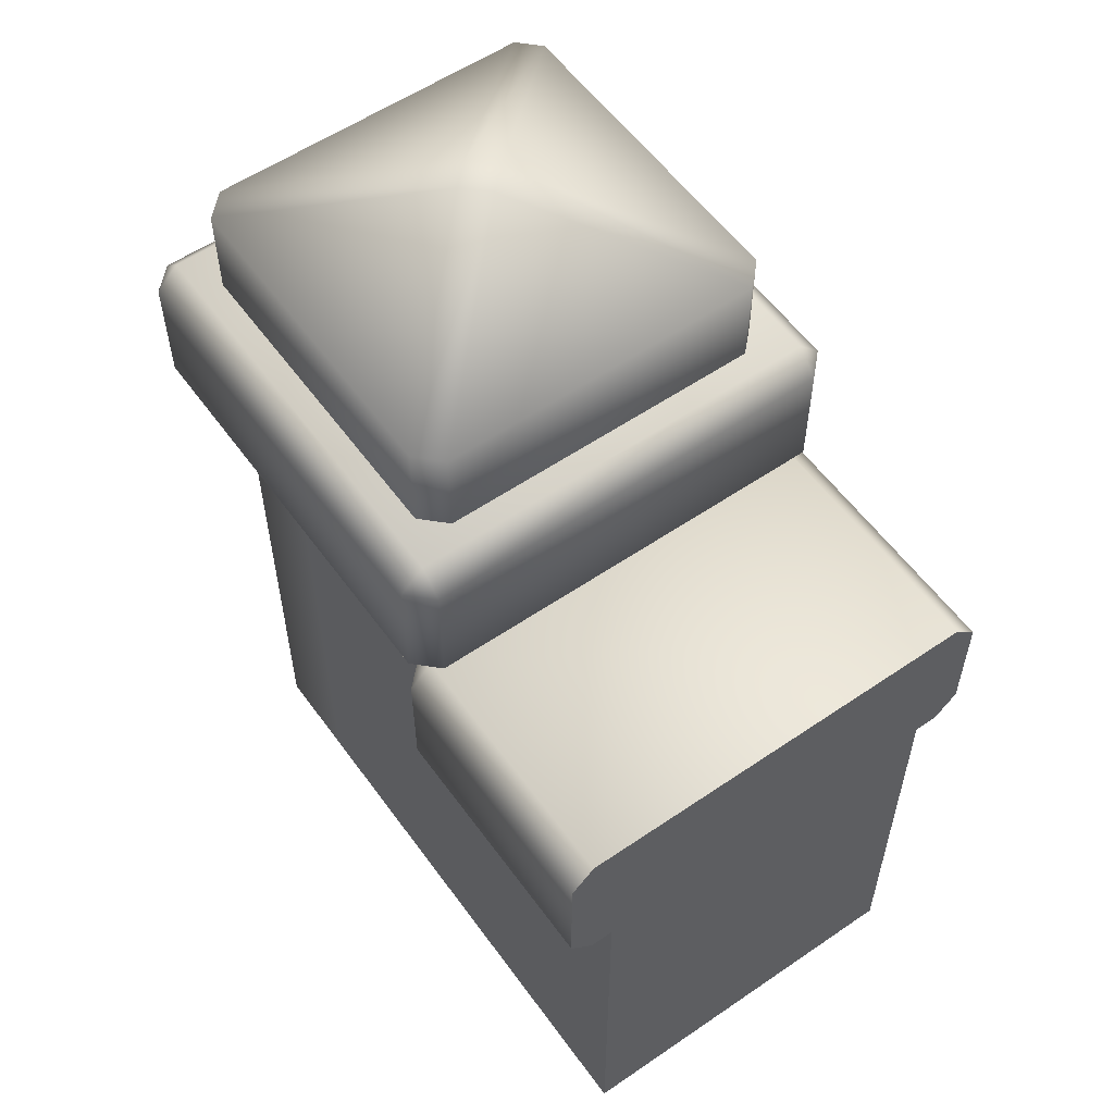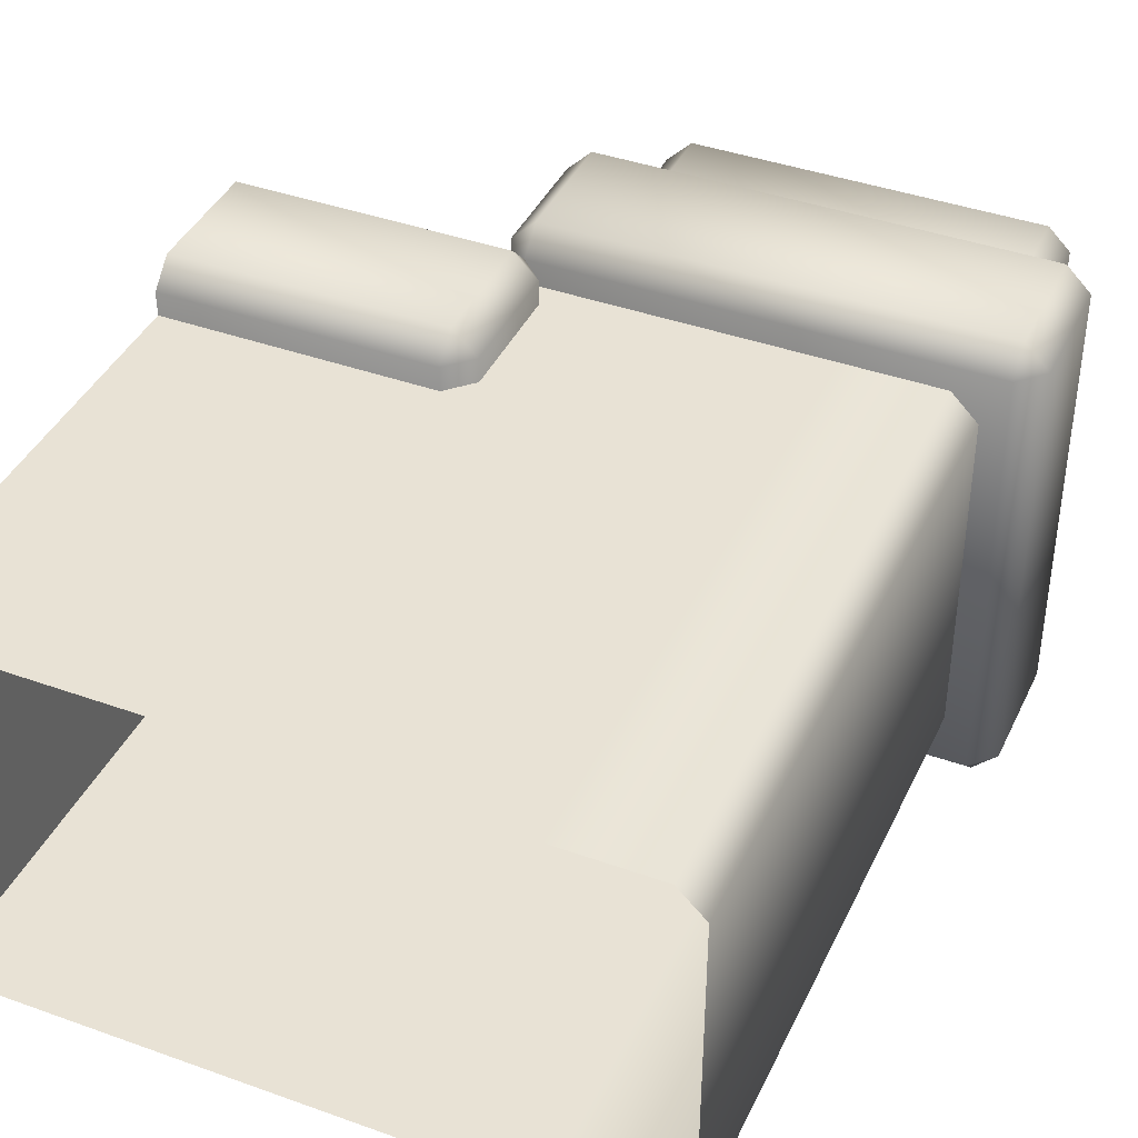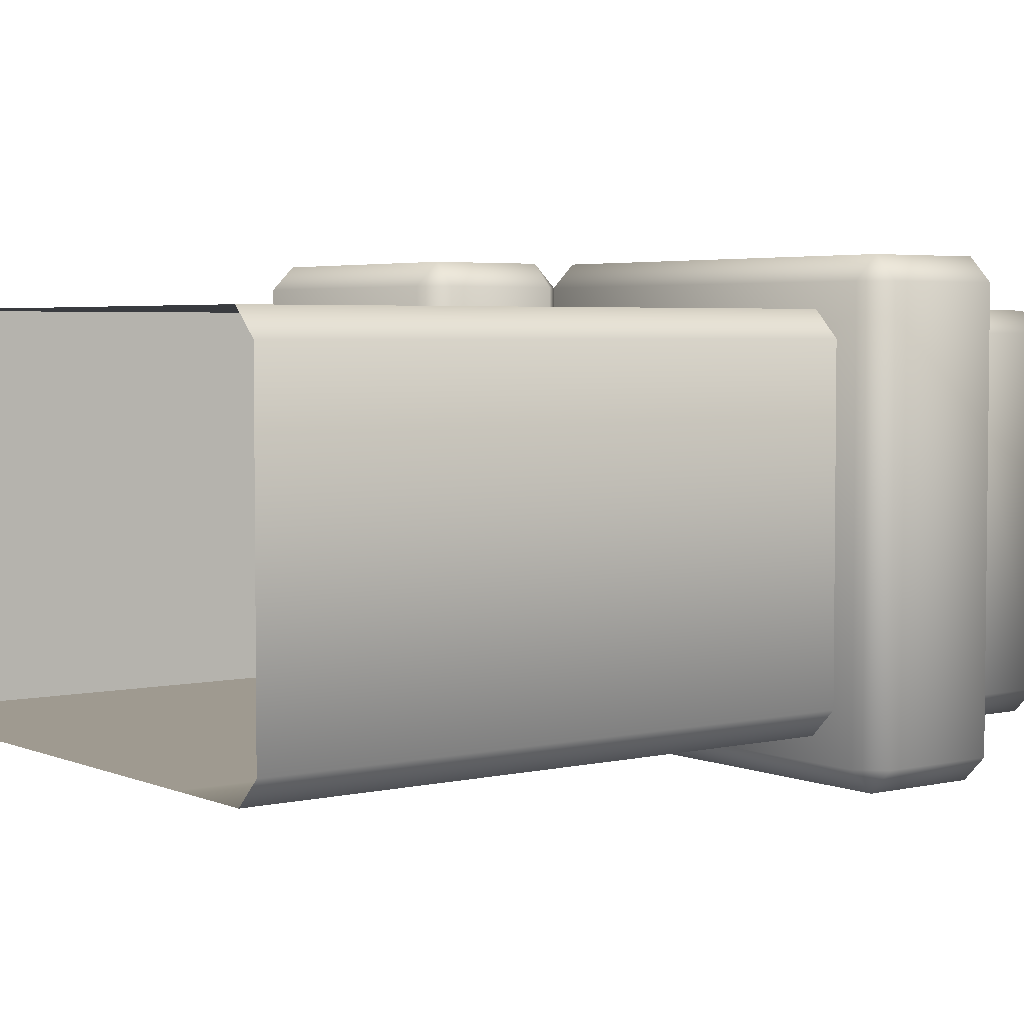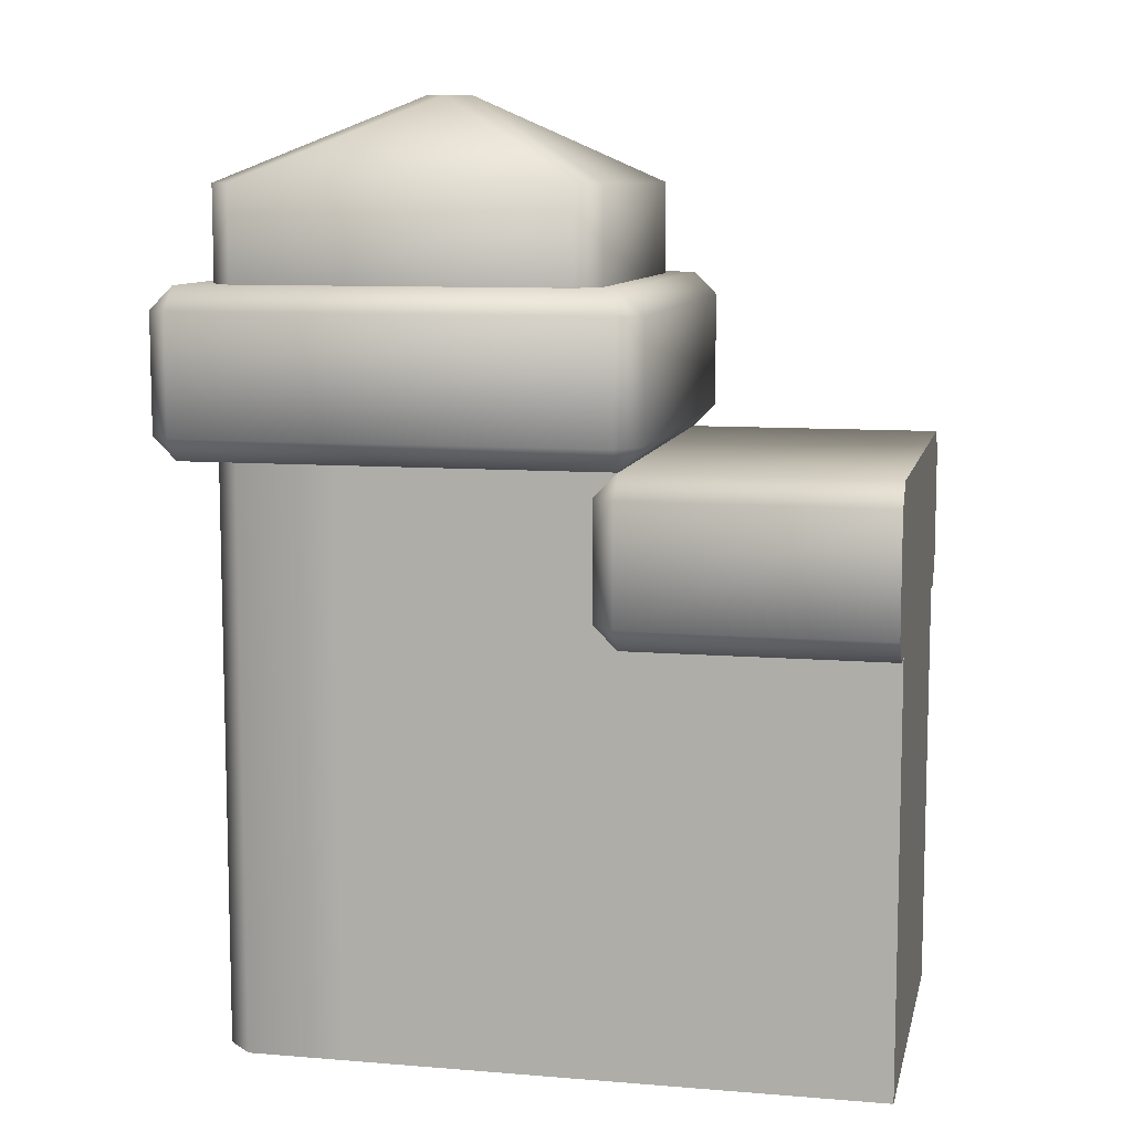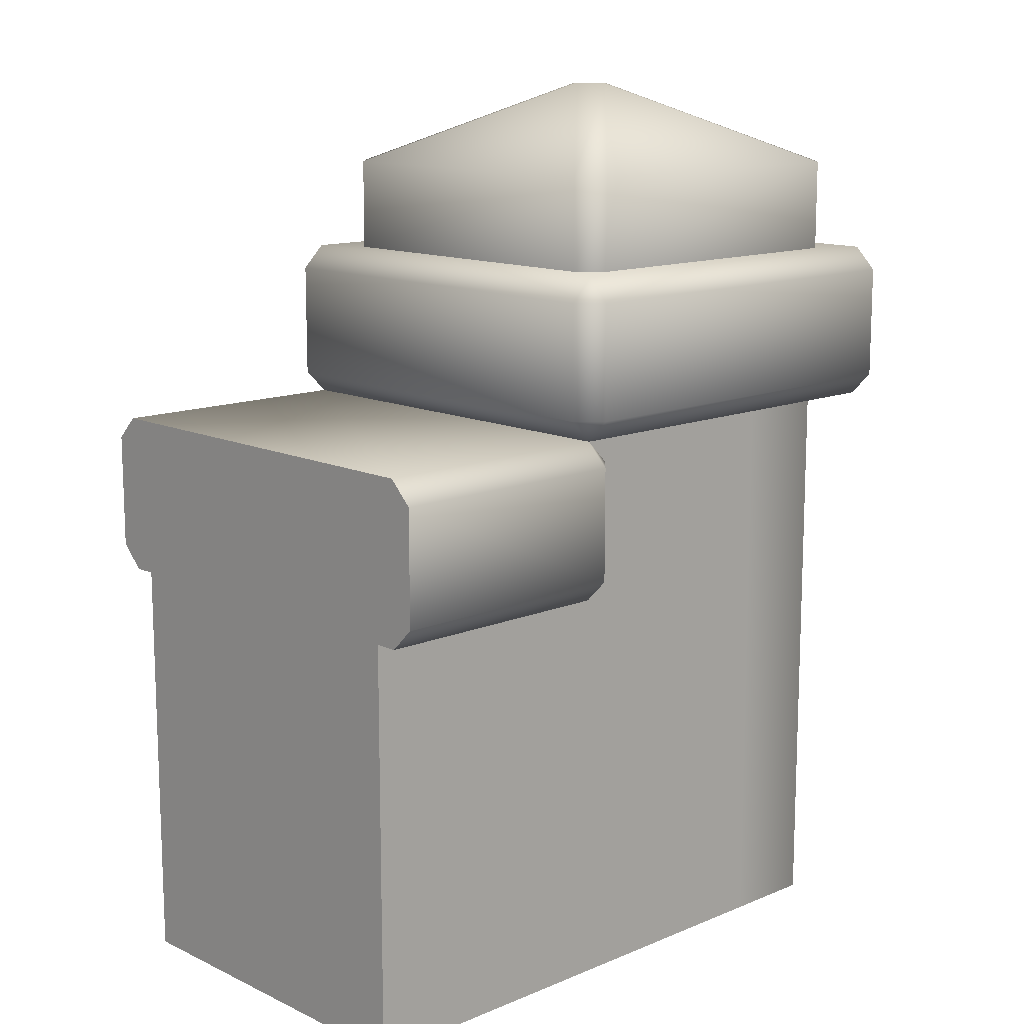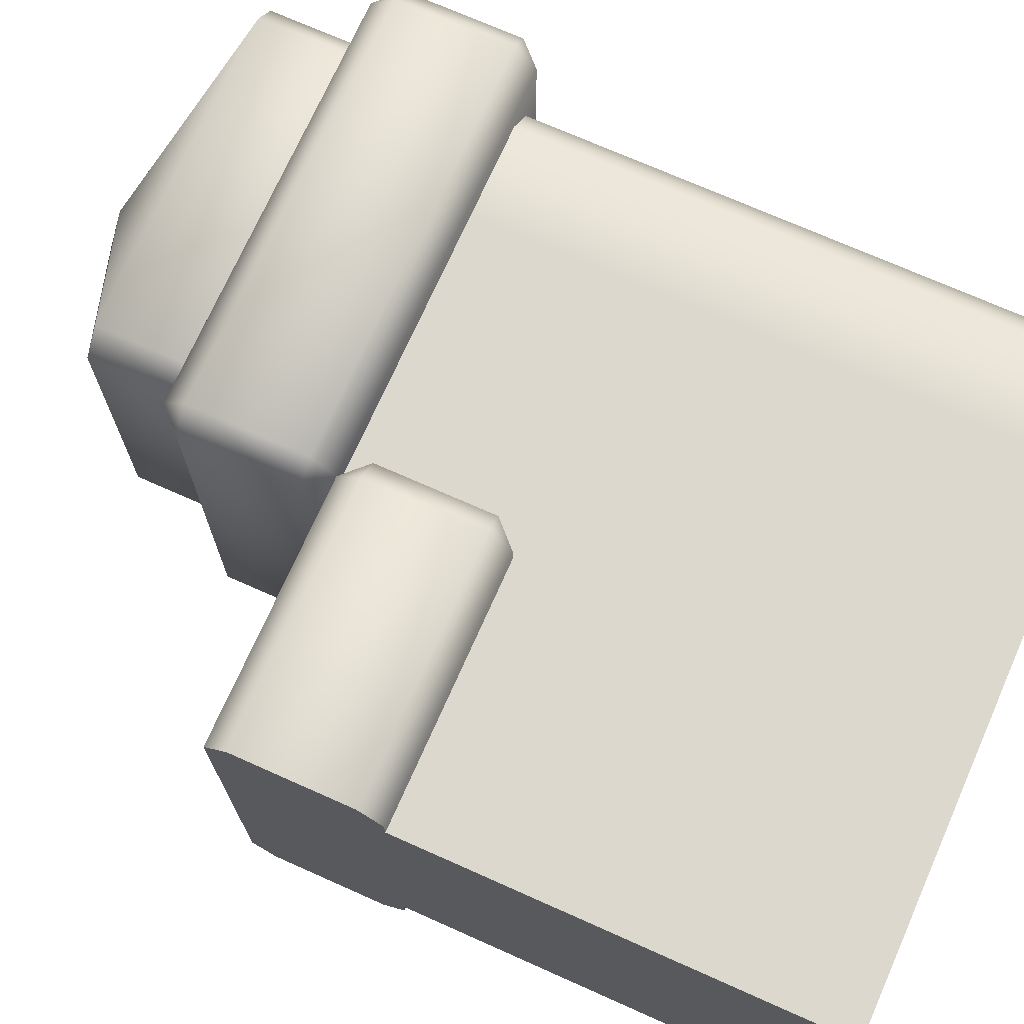
<metadata>
{"format":"obj","ext":"obj","renderer":"f3d","projection":"perspective","resolution":1024,"background":"white","views":[{"elev":56.7,"azim":-125.5,"up":"+Y"},{"elev":40.6,"azim":23.7,"up":"+Z"},{"elev":3.9,"azim":53.1,"up":"+Z"},{"elev":9.2,"azim":-167.8,"up":"+Y"},{"elev":12.9,"azim":-43.4,"up":"+Y"},{"elev":72.1,"azim":-66.0,"up":"+Z"}]}
</metadata>
<code>
v  0.7099 0 2
v  0.7099 6.25 2
v  -5 6.25 2
v  -5 0 2
v  -5 6.25 -2
v  -5 0 -2
v  2 6.25 1.724
v  2 0 1.724
v  2 0 -1.724
v  2 6.25 -1.724
v  1.724 0 2
v  1.724 6.25 2
v  2.25 6.25 2.25
v  -2.25 6.25 -2.25
v  2.25 6.25 -2.251
v  2.5 6.5 -2.25
v  2.5 7.75 -2.25
v  2.5 7.75 2.25
v  2.5 6.5 2.25
v  -5 4.5 -2.25
v  -5 6.25 -2.25
v  -5 6 -2.5
v  -5 4.75 -2.5
v  -2.25 6.25 2.25
v  2.25 7.75 2.5
v  -2.25 7.75 2.5
v  -2.25 6.5 2.5
v  2.25 6.5 2.5
v  2.25 8 2.25
v  -2.25 8 -2.25
v  -2.25 8 2.25
v  2.25 8 -2.25
v  -5 6 2.5
v  -2.25 6 2.5
v  -2.25 6.25 2.25
v  -5 6.25 2.25
v  -5 4.75 2.5
v  -2.25 4.75 2.5
v  -2.25 6.25 -2.25
v  -2.25 4.5 2.25
v  -5 4.5 2.25
v  -2.25 4.5 -2.25
v  0.25 9.901 0
v  2 9 1.776
v  2 9 -1.75
v  -0 9.901 -0.25
v  1.75 9 -2
v  -1.75 9 -2
v  -0.25 9.901 0
v  -2 9 -1.75
v  -2 9 1.75
v  0 9.901 0.25
v  -1.75 9 2
v  1.776 9 2
v  2 8 1.776
v  2 8 -1.75
v  1.75 8 -2
v  -1.75 8 -2
v  -2 8 -1.75
v  -2 8 1.75
v  -1.75 8 2
v  1.776 8 2
v  2.25 7.75 -2.5
v  2.25 6.5 -2.5
v  -2.25 6.5 -2.5
v  -2.25 7.75 -2.5
v  -2.25 6 -2.5
v  -2.25 4.75 -2.5
v  0.7099 0 -2
v  0.7099 6.25 -2
v  1.724 0 -2
v  1.724 6.25 -2
v  -2.5 6.5 2.25
v  -2.5 7.75 2.25
v  -2.5 7.75 -2.25
v  -2.5 6.5 -2.25
v  -2 4.75 -2.25
v  -2 6 -2.25
v  -2 6 2.25
v  -2 4.75 2.25
g m_demoSet_FenceCapTop
f 1 2 3 4
f 3 5 6 4
f 7 8 9 10
f 11 8 7 12
f 11 12 2 1
f 13 14 15
f 16 17 18 19
f 20 21 22 23
f 13 24 14
f 25 26 27 28
f 29 30 31
f 29 32 30
f 18 29 25
f 18 17 32 29
f 33 34 35 36
f 25 28 19 18
f 33 37 38 34
f 25 29 31 26
f 39 21 36 35
f 13 28 27 24
f 15 16 19 13
f 40 38 37 41
f 41 20 42 40
f 28 13 19
f 41 36 21 20
f 41 37 33 36
f 43 44 45
f 46 47 48
f 49 50 51
f 52 53 54
f 45 44 55 56
f 48 47 57 58
f 51 50 59 60
f 54 53 61 62
f 46 49 52 43
f 44 54 62 55
f 47 45 56 57
f 50 48 58 59
f 53 51 60 61
f 43 52 54 44
f 46 43 45 47
f 49 46 48 50
f 52 49 51 53
f 63 64 65 66
f 17 63 32
f 22 21 39 67
f 63 17 16 64
f 22 67 68 23
f 63 66 30 32
f 15 14 65 64
f 42 20 23 68
f 64 16 15
f 69 6 5 70
f 71 72 10 9
f 71 69 70 72
f 73 74 75 76
f 75 30 66
f 75 74 31 30
f 66 65 76 75
f 24 73 76 14
f 65 14 76
f 74 26 31
f 26 74 73 27
f 27 73 24
f 77 78 79 80
f 79 35 34
f 79 78 39 35
f 34 38 80 79
f 42 77 80 40
f 38 40 80
f 78 67 39
f 67 78 77 68
f 68 77 42

</code>
